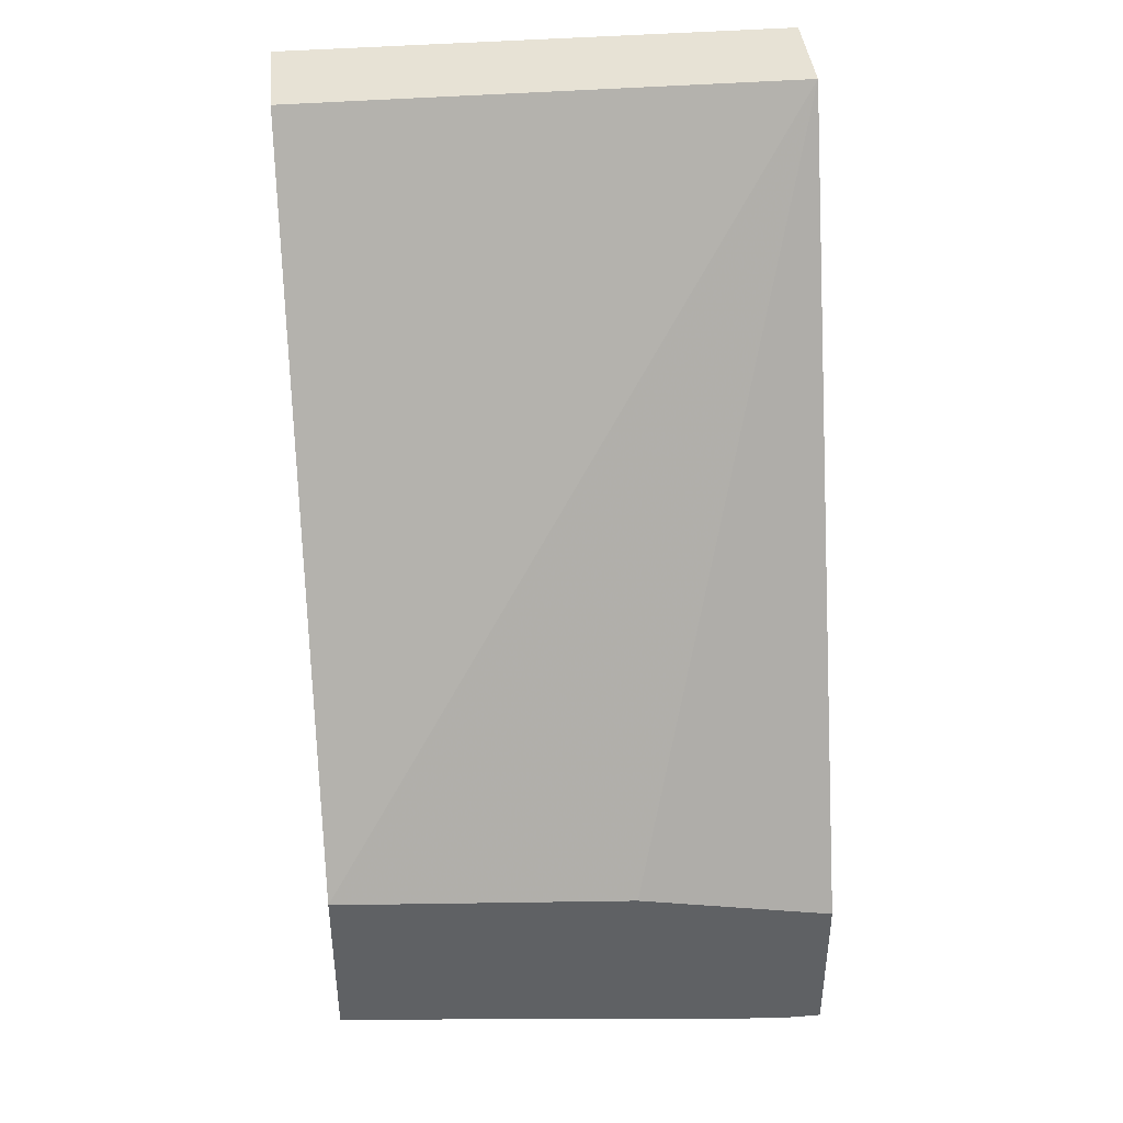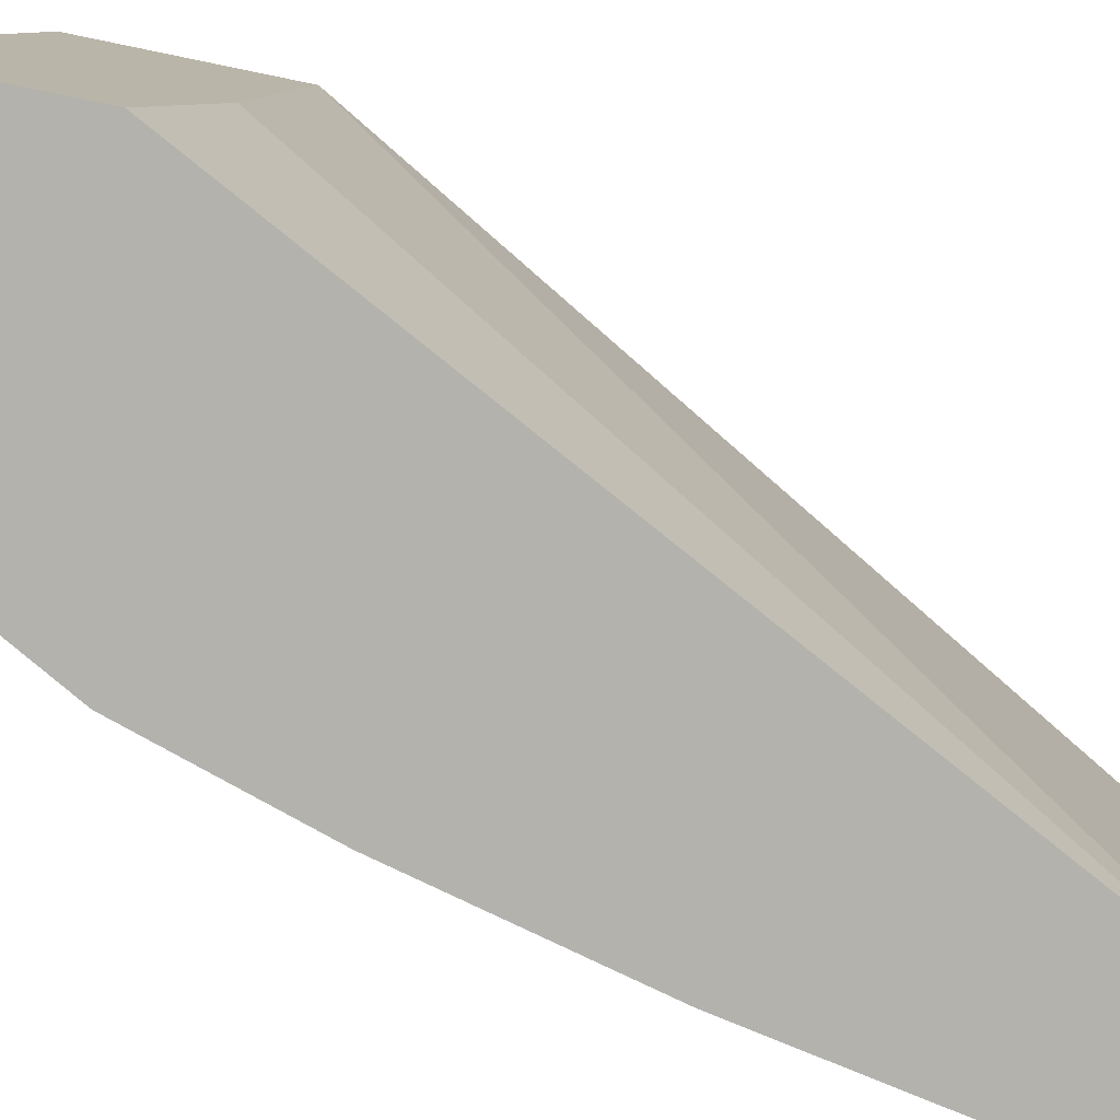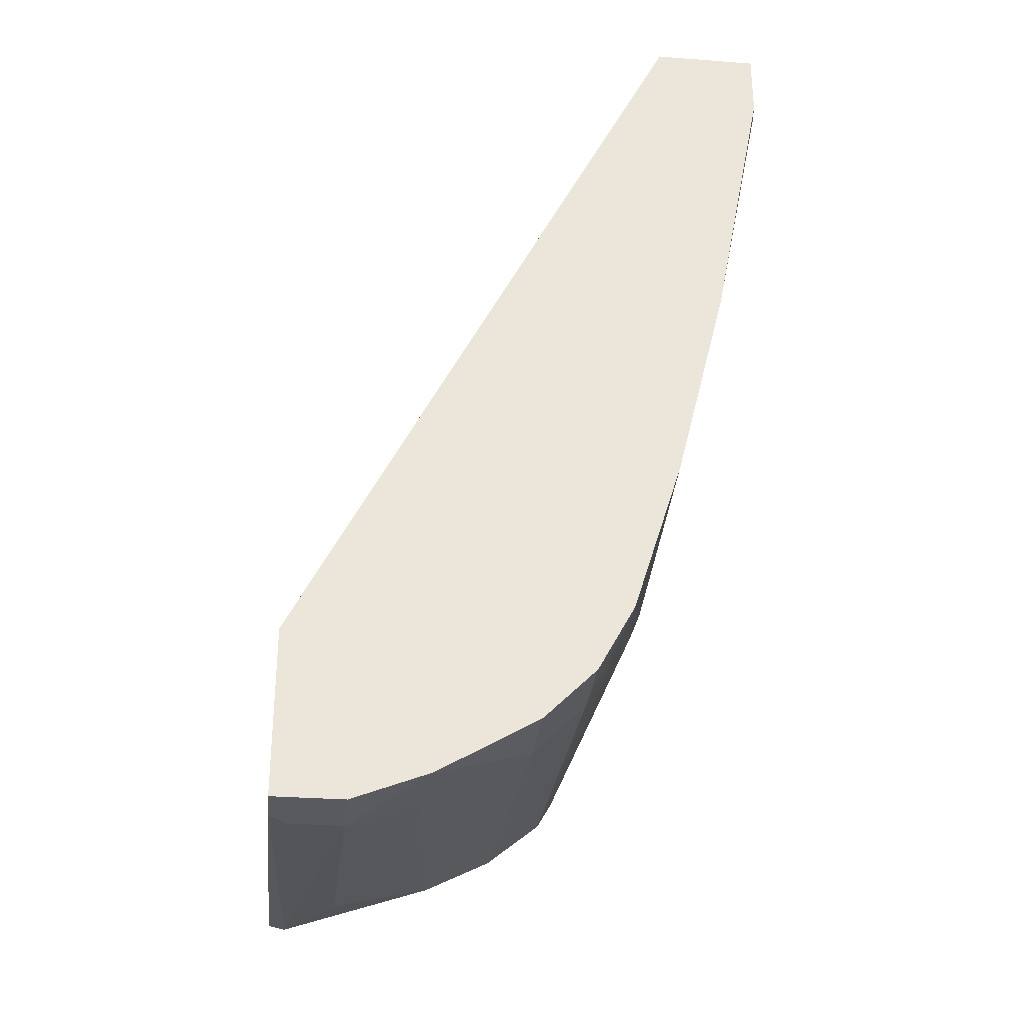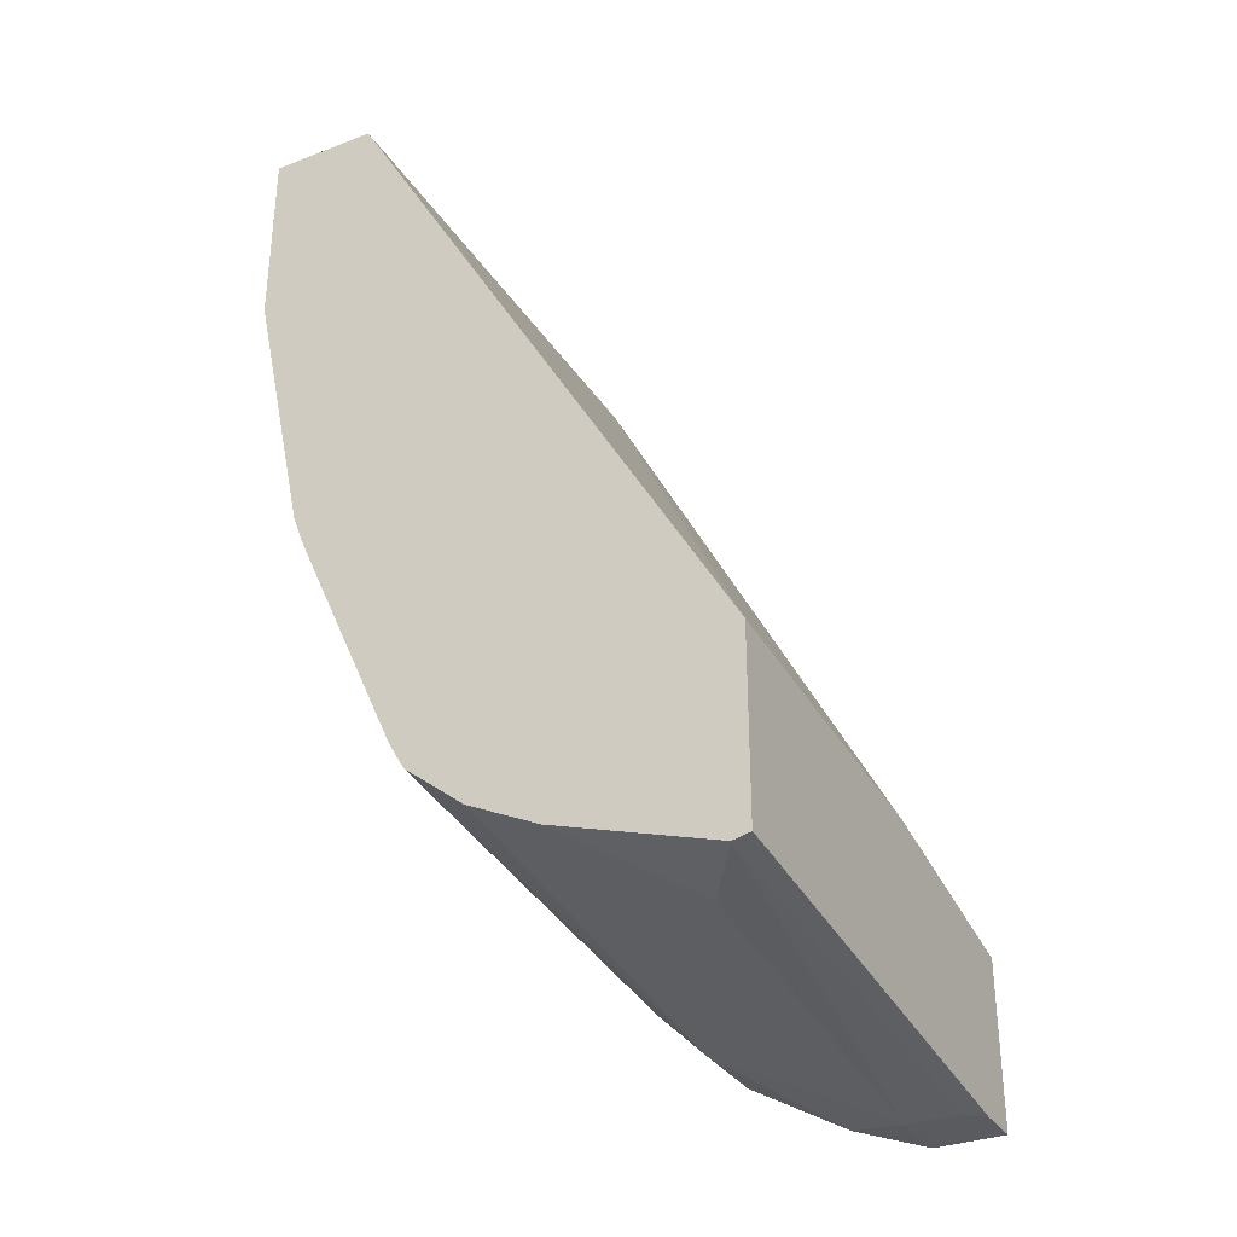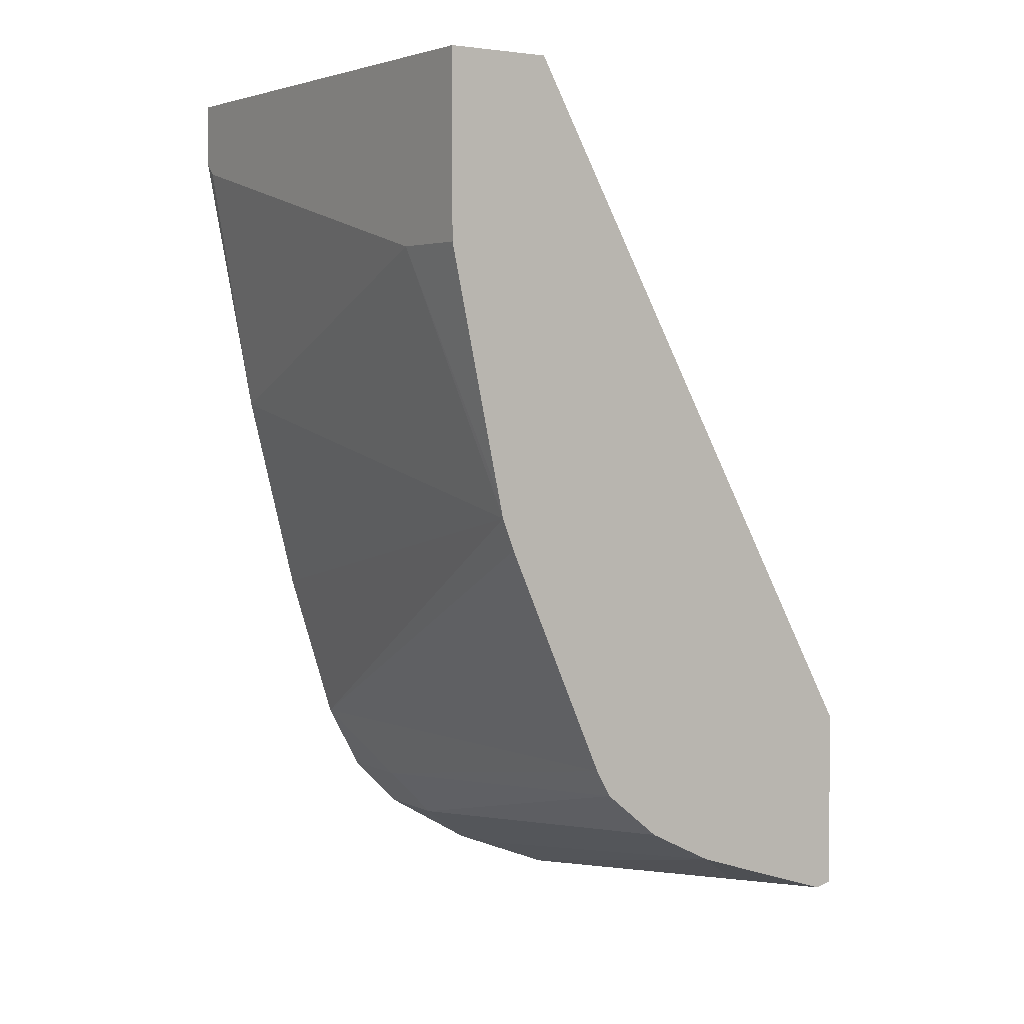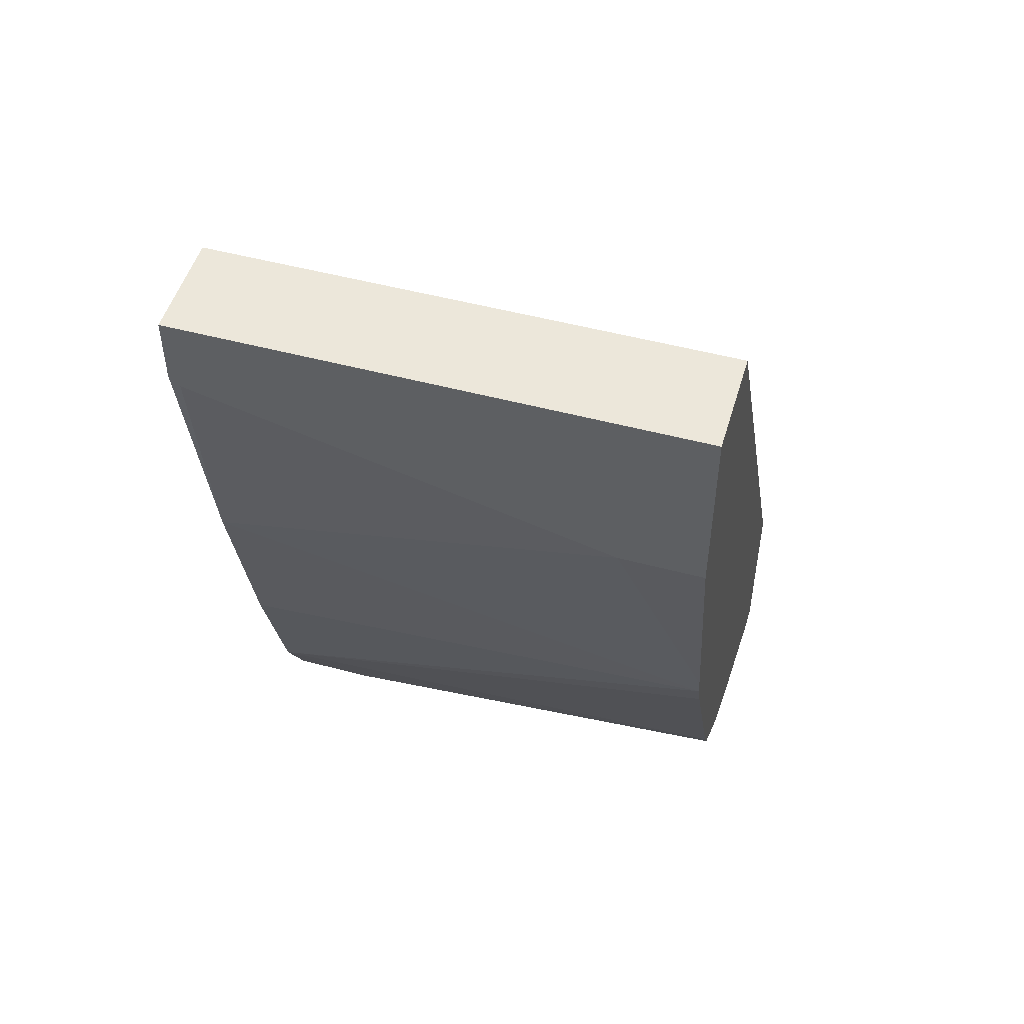
<metadata>
{"format":"obj","ext":"obj","renderer":"f3d","projection":"perspective","resolution":1024,"background":"white","views":[{"elev":40.5,"azim":-95.6,"up":"+Z"},{"elev":-79.4,"azim":-101.6,"up":"+Y"},{"elev":-30.6,"azim":-6.3,"up":"+Z"},{"elev":-32.8,"azim":-152.1,"up":"+Z"},{"elev":3.7,"azim":145.4,"up":"+Z"},{"elev":50.4,"azim":106.4,"up":"+Z"}]}
</metadata>
<code>
v 0.1064 0.1699 -0.7444
v 0.1241 0.1418 -0.7444
v 0.1241 0.01774 -0.7622
v 0.1064 0.01774 -0.7622
v 0.1005 0.01188 -0.7622
v 0.1005 0.1699 -0.7431
v 0.1595 0.1699 -0.7267
v 0.1477 0.02365 -0.7503
v 0.1496 -0.003526 -0.7522
v 0.1241 -0.003526 -0.7622
v 0.1005 -0.003526 -0.7622
v 0.1005 0.1699 -0.6816
v 0.1741 0.1699 -0.7194
v 0.1832 0.02365 -0.7326
v 0.1832 -0.003526 -0.7326
v 0.1005 -0.003526 -0.706
v 0.1005 0.06505 -0.6912
v 0.2304 -0.003526 -0.4527
v 0.2304 0.1699 -0.4527
v 0.1832 0.1699 -0.7149
v 0.2027 0.1699 -0.699
v 0.2009 0.02365 -0.7149
v 0.2009 -0.003526 -0.7149
v 0.2659 -0.003526 -0.4527
v 0.2659 0.1699 -0.4527
v 0.2079 0.1699 -0.6899
v 0.2134 -0.003526 -0.6919
v 0.2659 -0.003526 -0.475
v 0.2659 0.1699 -0.514
v 0.2424 0.1699 -0.6133
v 0.2304 -0.003526 -0.6381
v 0.2465 0.1699 -0.6026
v 0.2481 -0.003526 -0.5672
v 0.2659 6.74e-06 -0.4786
v 0.2659 0.1418 -0.514
v 0.2481 0.1699 -0.5954
f 16 18 17
f 14 23 15
f 14 22 23
f 14 21 22
f 14 20 21
f 13 20 14
f 12 18 19
f 9 16 11
f 9 11 10
f 9 18 16
f 9 24 18
f 9 28 24
f 18 24 25
f 9 33 28
f 12 17 18
f 18 25 19
f 27 32 31
f 22 26 27
f 9 31 33
f 33 35 34
f 32 35 33
f 32 36 35
f 31 32 33
f 29 35 36
f 21 26 22
f 28 33 34
f 26 30 27
f 24 29 25
f 24 35 29
f 24 34 35
f 24 28 34
f 22 27 23
f 27 30 32
f 9 27 31
f 3 9 10
f 9 15 23
f 1 21 20
f 1 26 21
f 1 30 26
f 1 32 30
f 1 36 32
f 1 29 36
f 1 20 13
f 1 25 29
f 1 12 19
f 1 6 12
f 1 4 5
f 1 3 4
f 1 2 3
f 9 23 27
f 1 19 25
f 1 13 7
f 1 5 6
f 2 7 3
f 1 7 2
f 8 13 14
f 7 13 8
f 5 12 6
f 5 17 12
f 5 16 17
f 8 14 9
f 3 7 8
f 3 8 9
f 5 11 16
f 3 10 11
f 9 14 15
f 3 11 5
f 3 5 4

</code>
